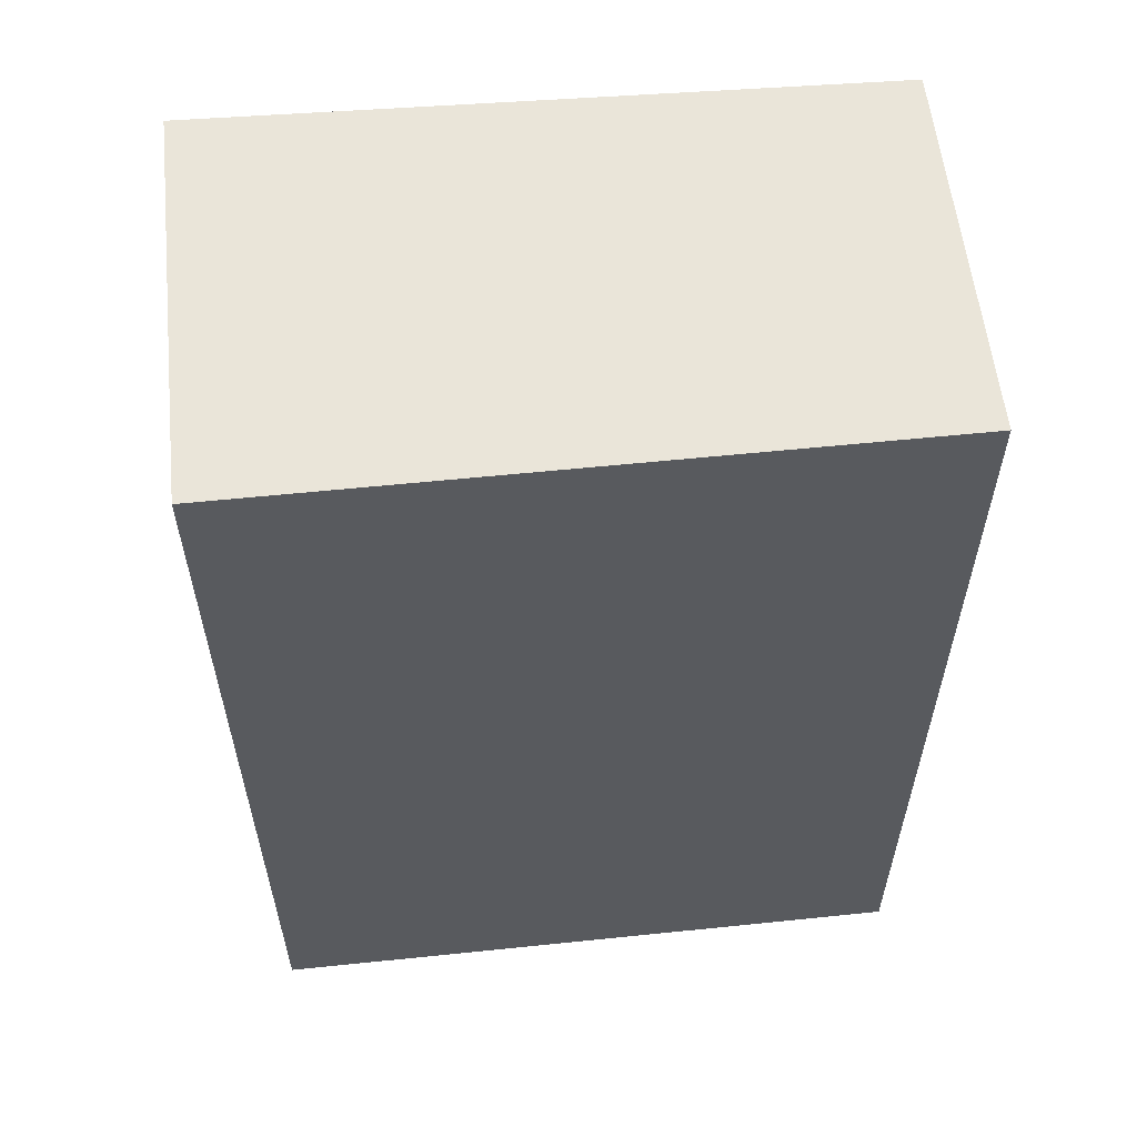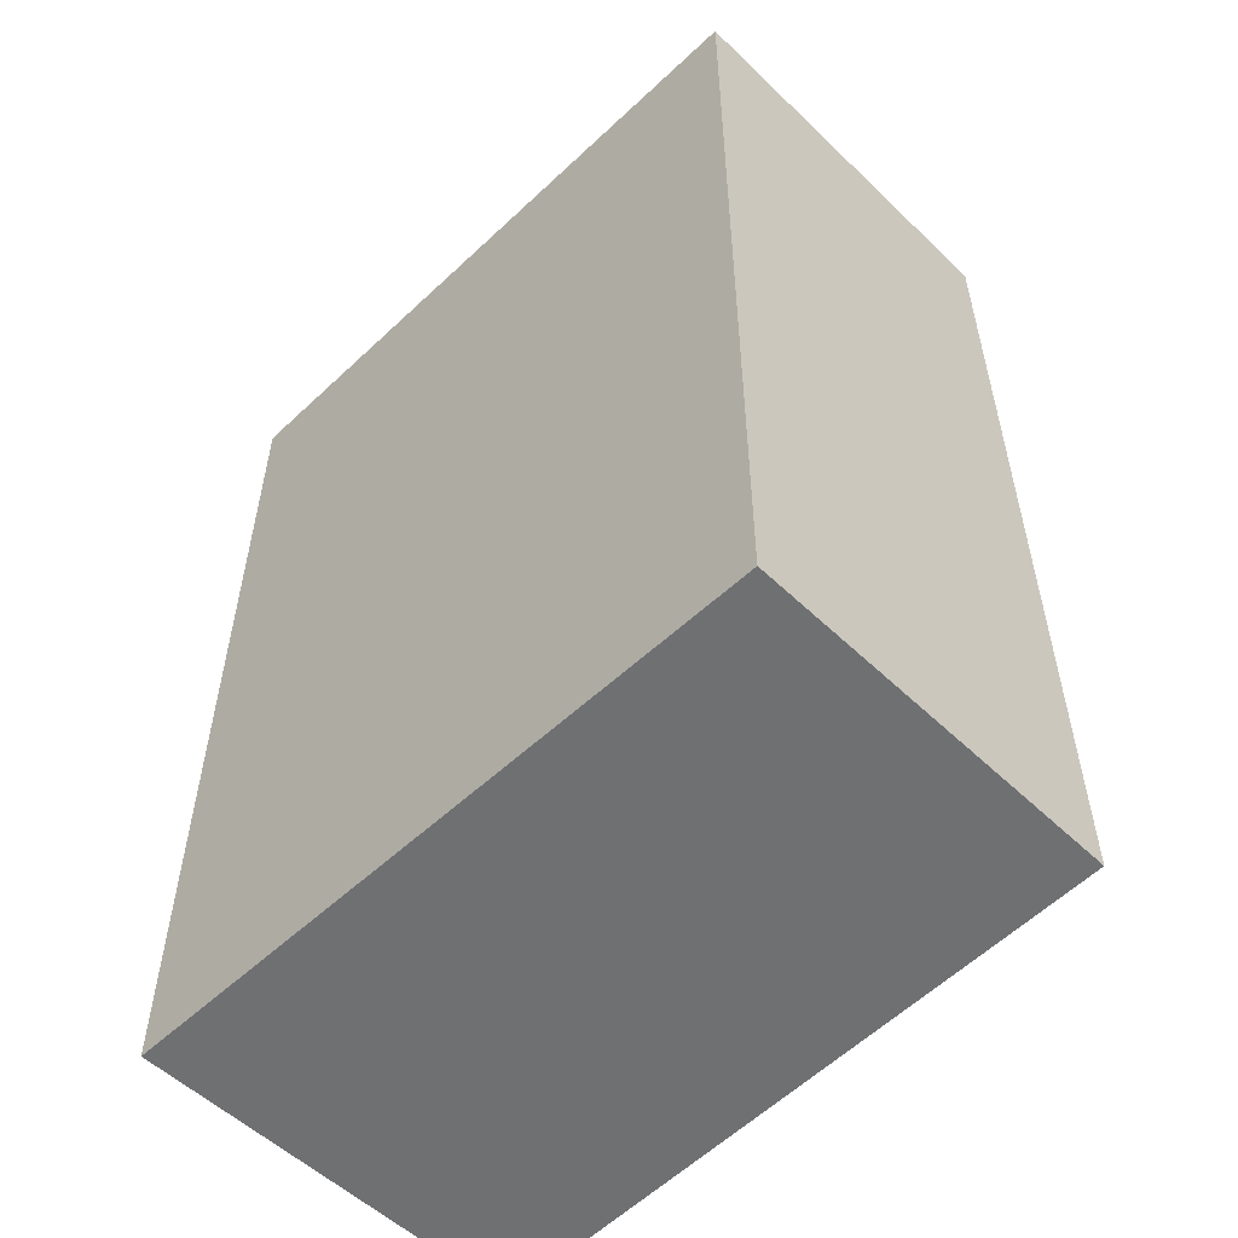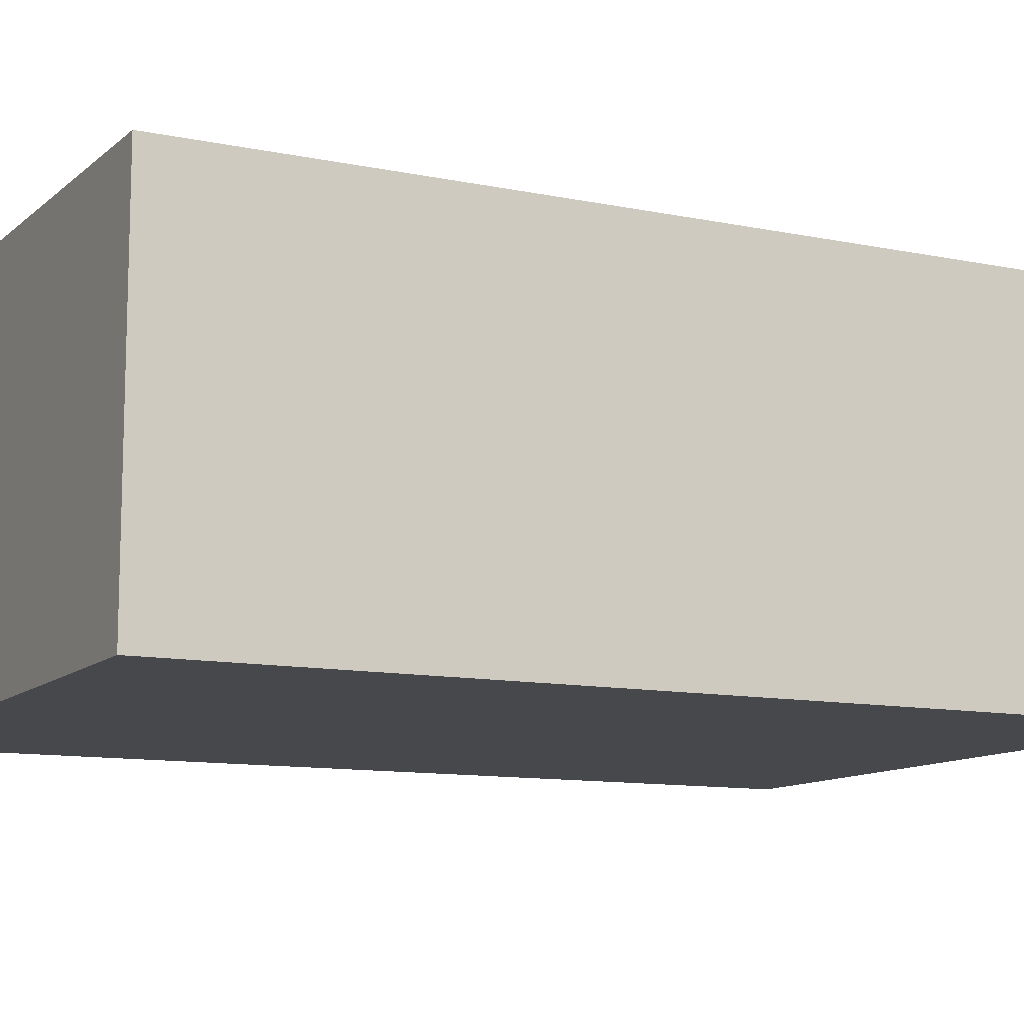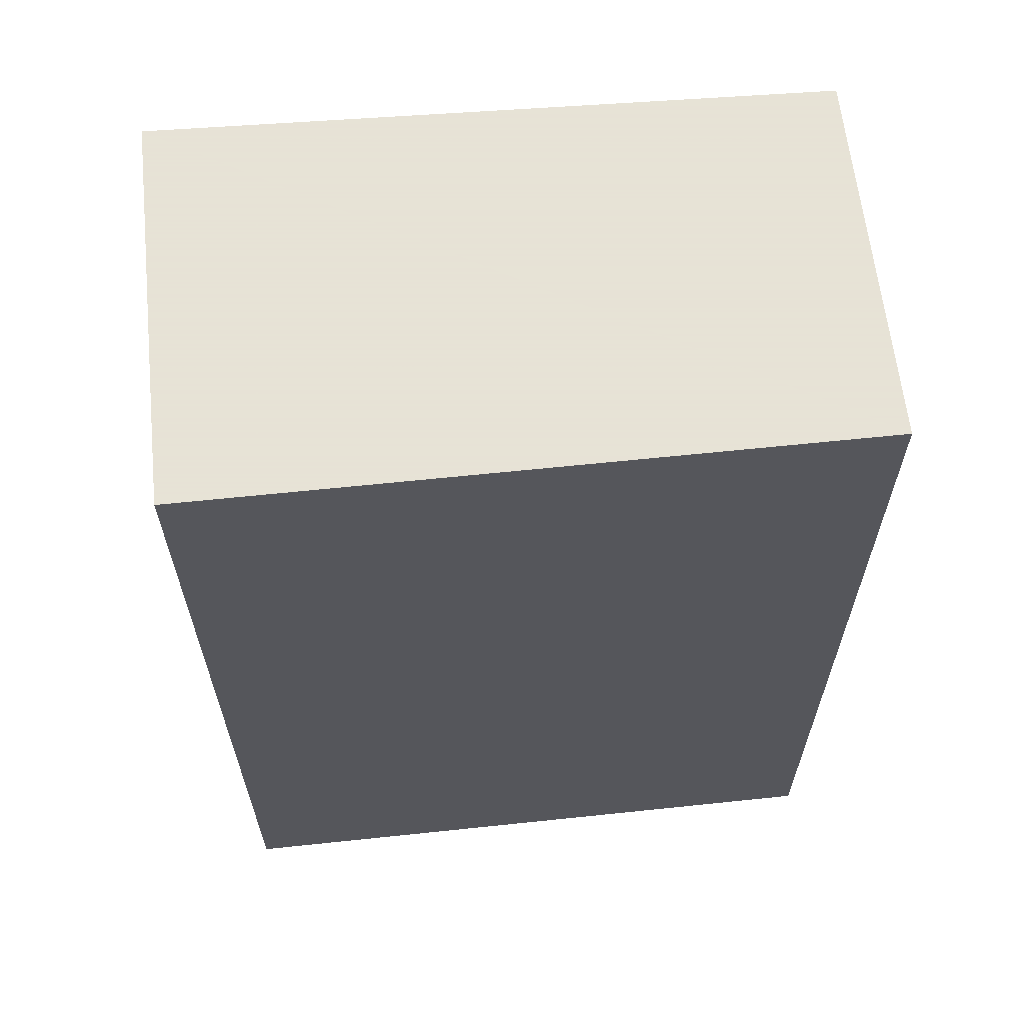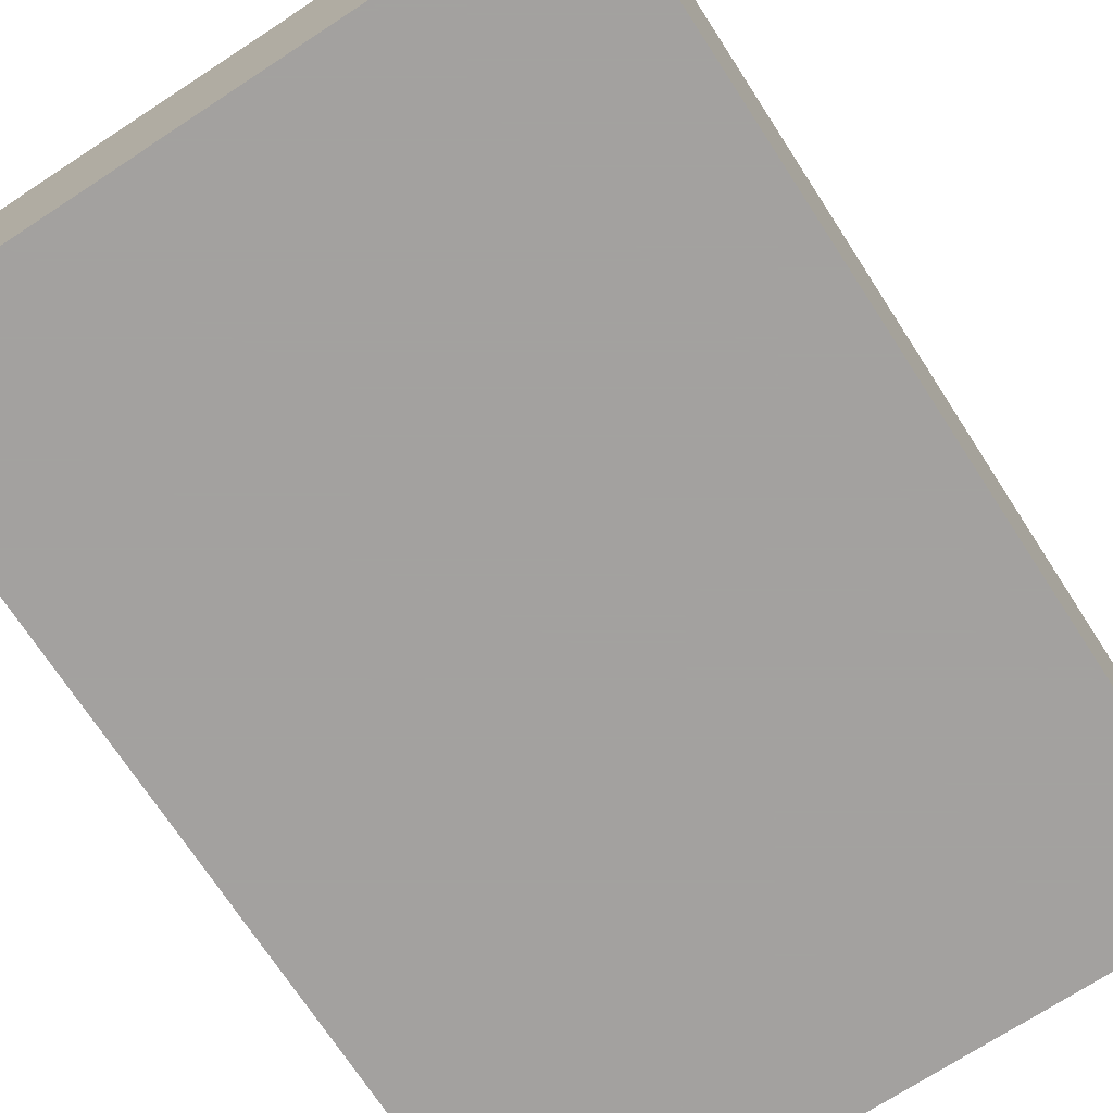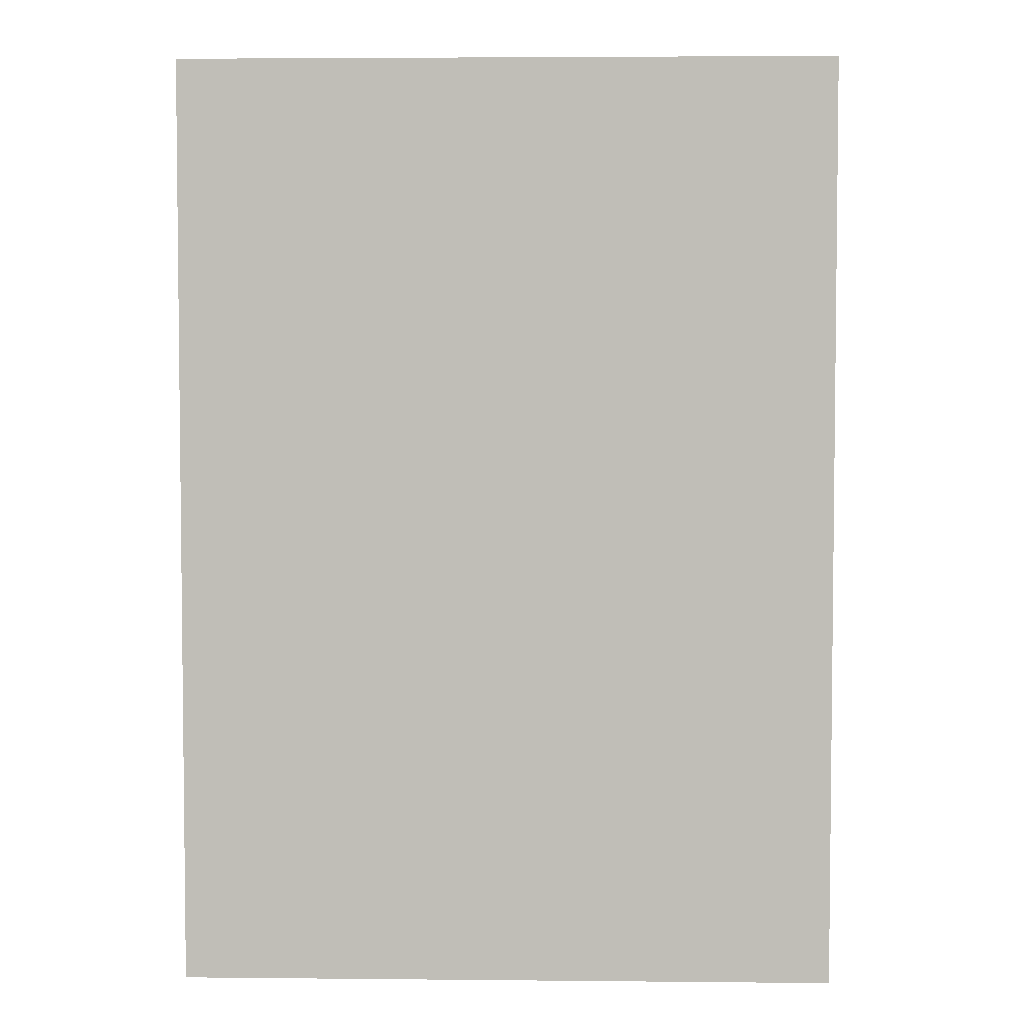
<metadata>
{"format":"obj","ext":"obj","renderer":"f3d","projection":"perspective","resolution":1024,"background":"white","views":[{"elev":58.0,"azim":173.9,"up":"+Y"},{"elev":-54.8,"azim":-135.3,"up":"+Y"},{"elev":-11.2,"azim":-116.6,"up":"+Z"},{"elev":62.8,"azim":173.9,"up":"+Y"},{"elev":-72.3,"azim":-146.9,"up":"+Z"},{"elev":4.0,"azim":-178.2,"up":"+Y"}]}
</metadata>
<code>
v 0.01048 -0.01539 0.01981
v 0.02173 -0.01539 0.01981
v 0.01048 -0.01539 0.02624
v 0.01048 0.0005524 0.01981
v 0.02173 -0.01539 0.02661
v 0.02173 0.0005524 0.01981
v 0.01048 0.0005524 0.02624
v 0.02173 0.0005524 0.02661
f 3 5 7
f 1 5 3
f 4 8 6
f 4 7 8
f 2 6 8
f 5 8 7
f 1 6 2
f 1 4 6
f 1 2 5
f 2 8 5
f 1 3 7
f 1 7 4

</code>
